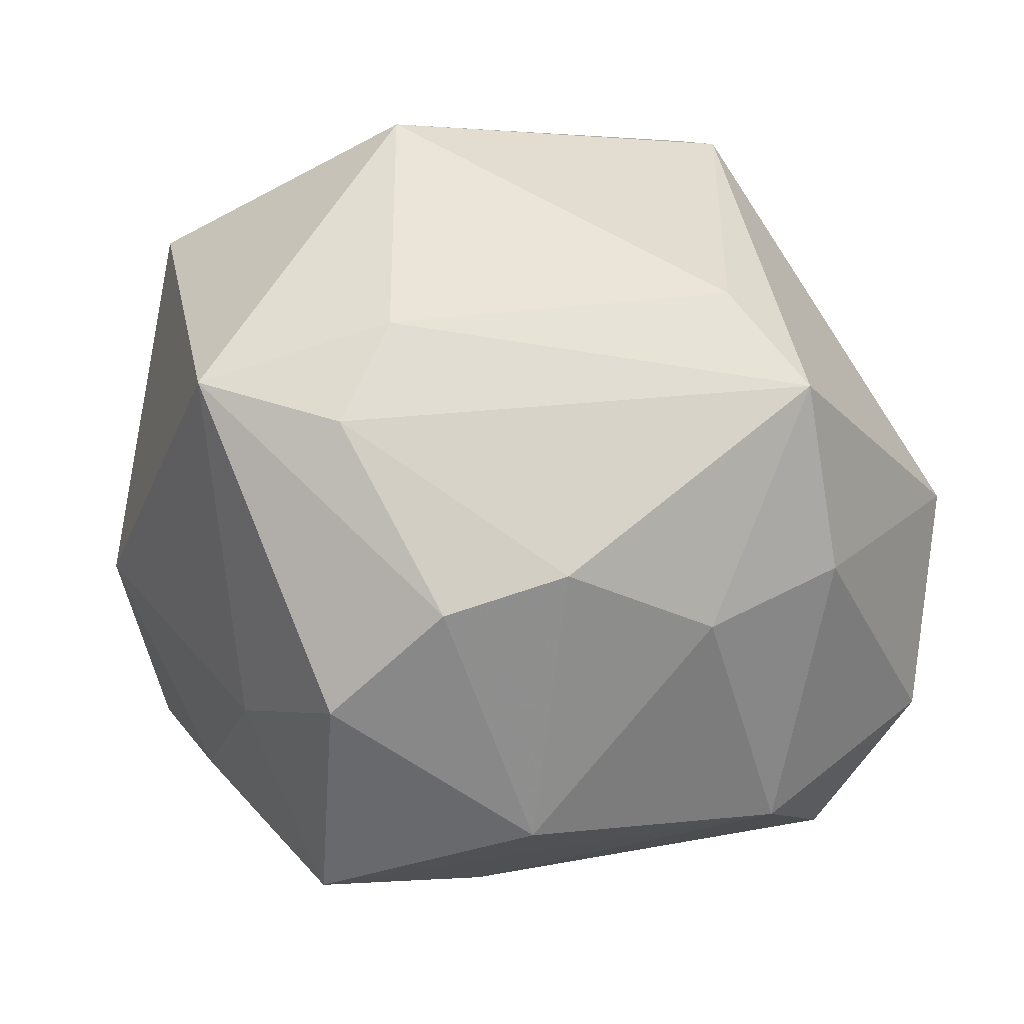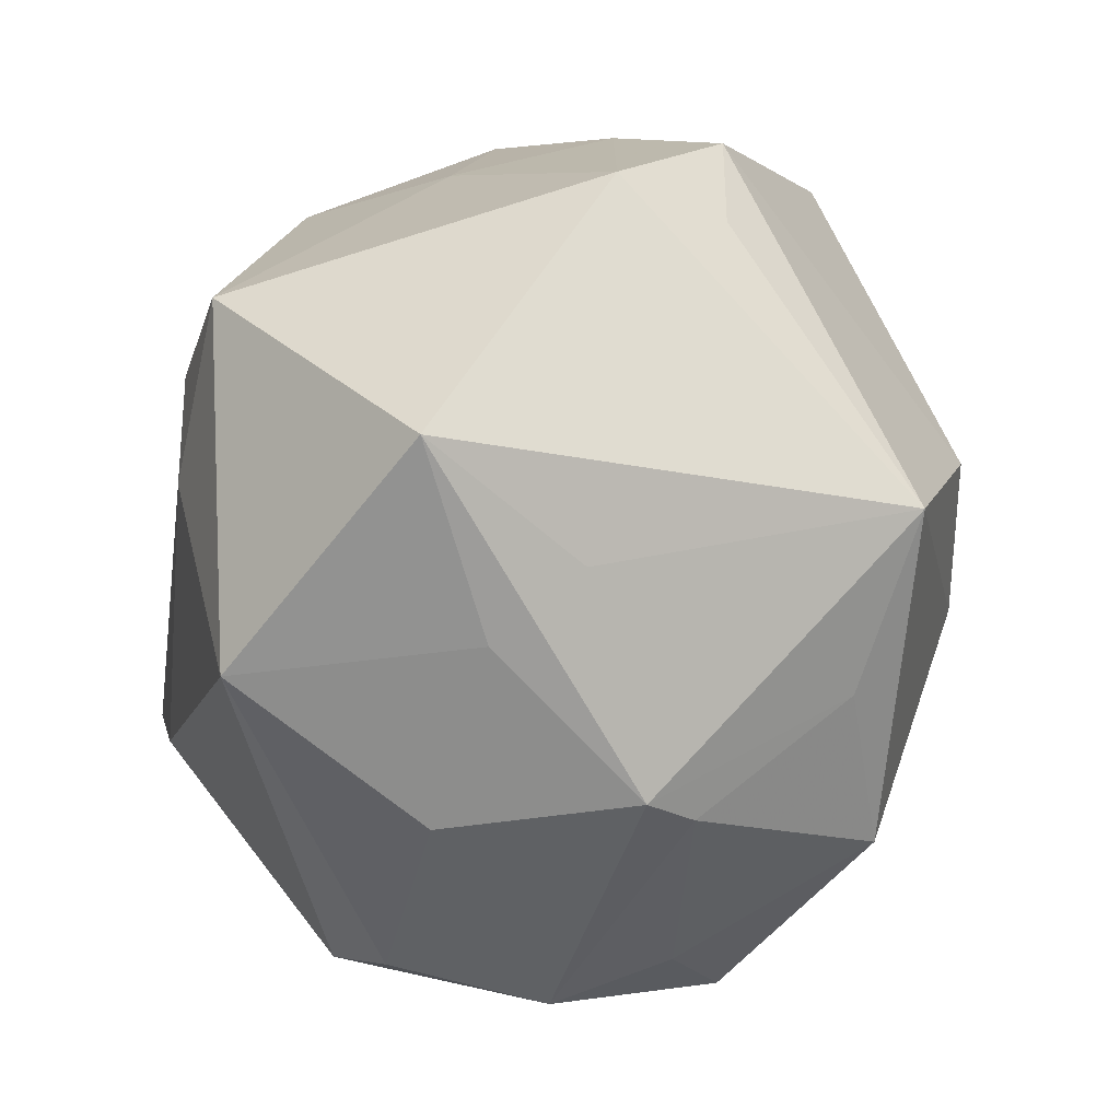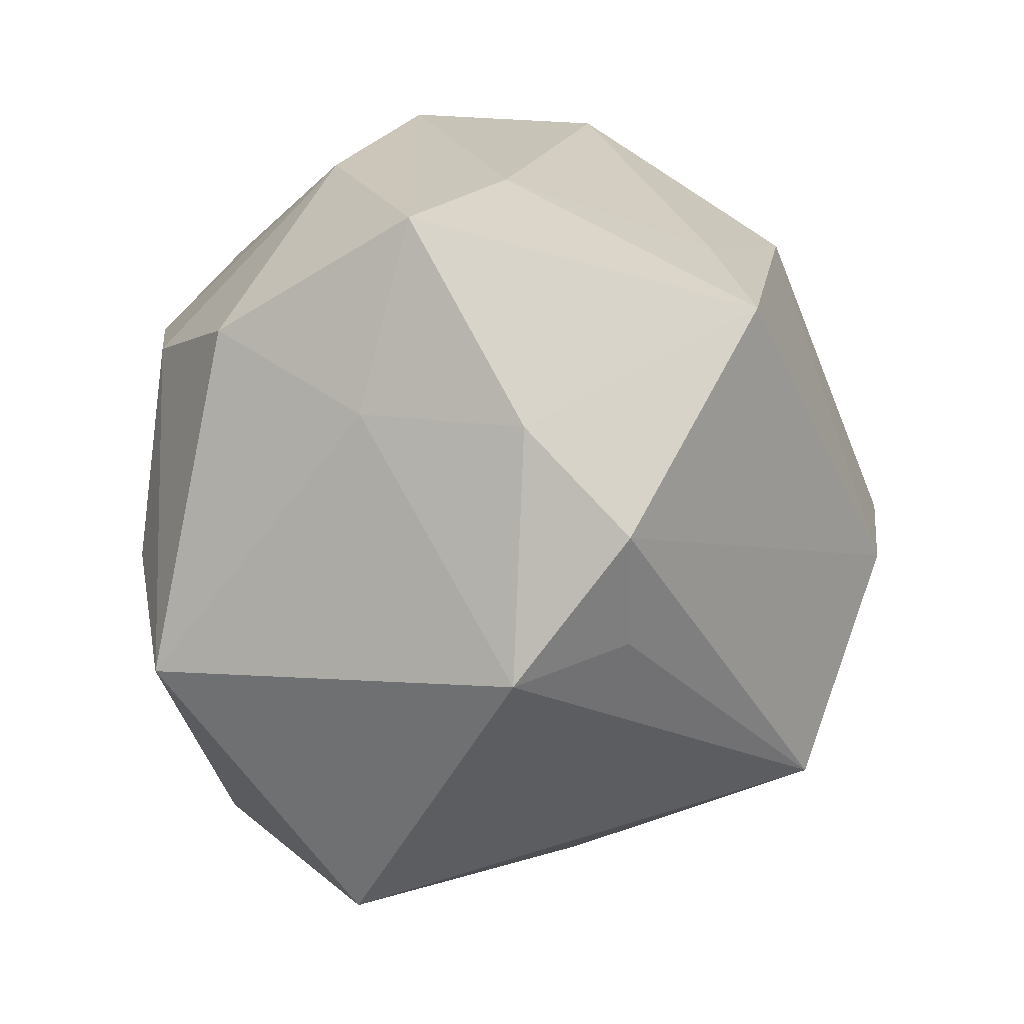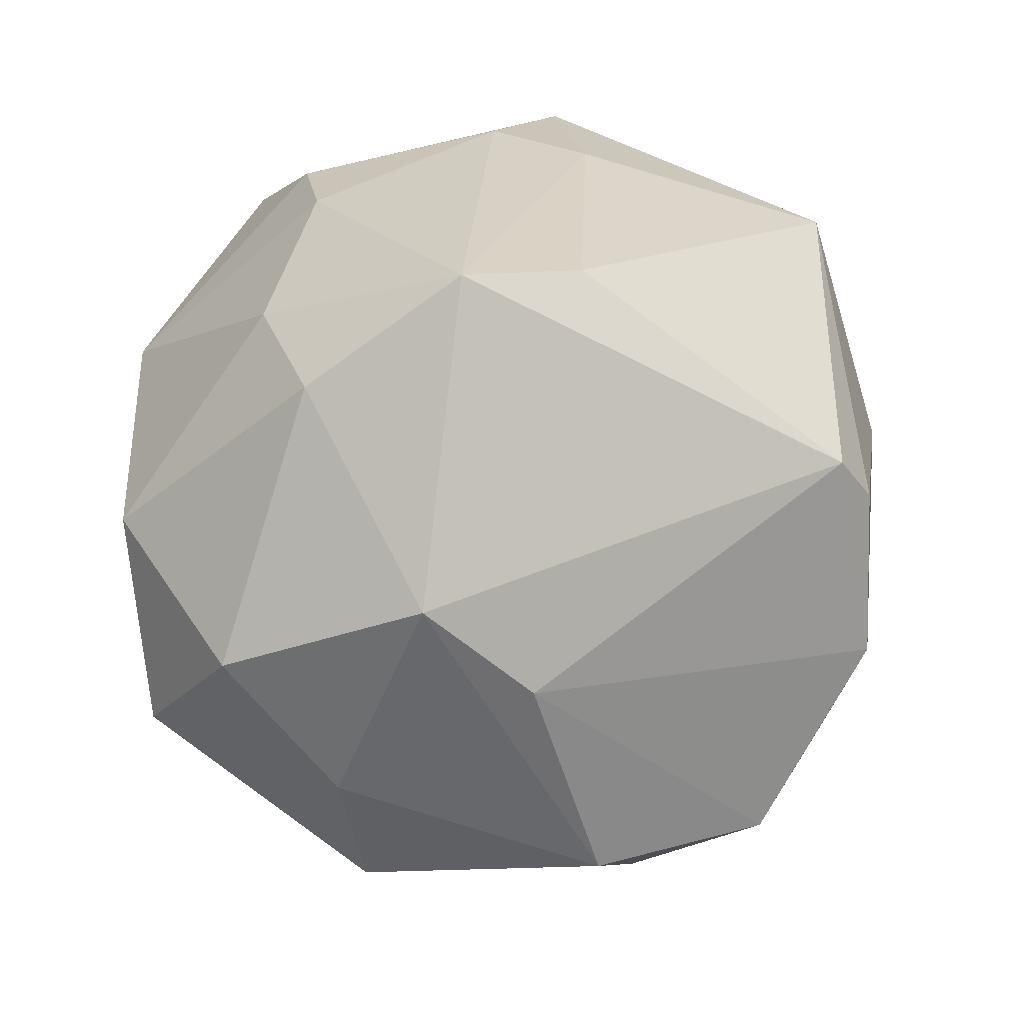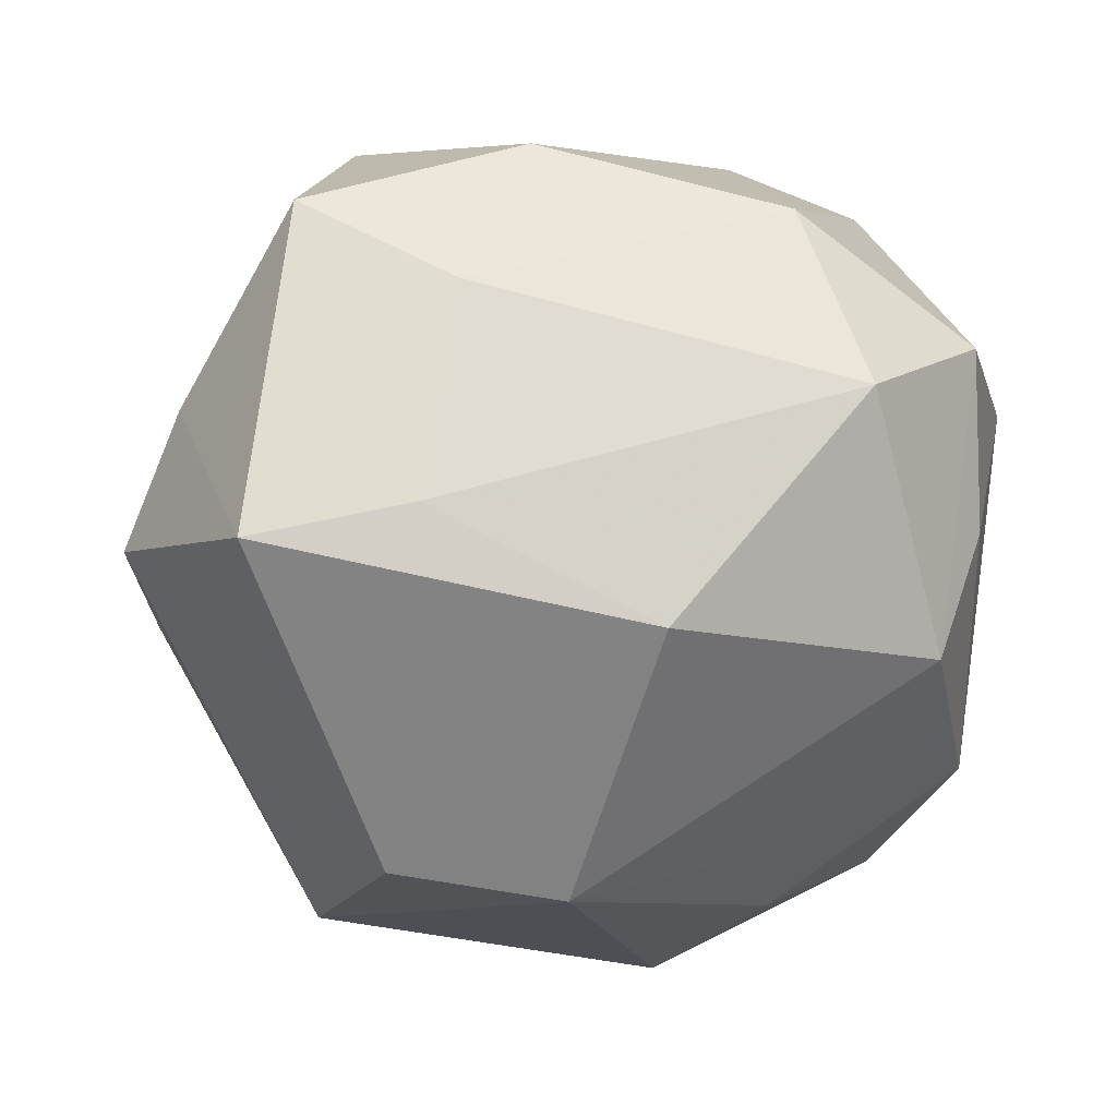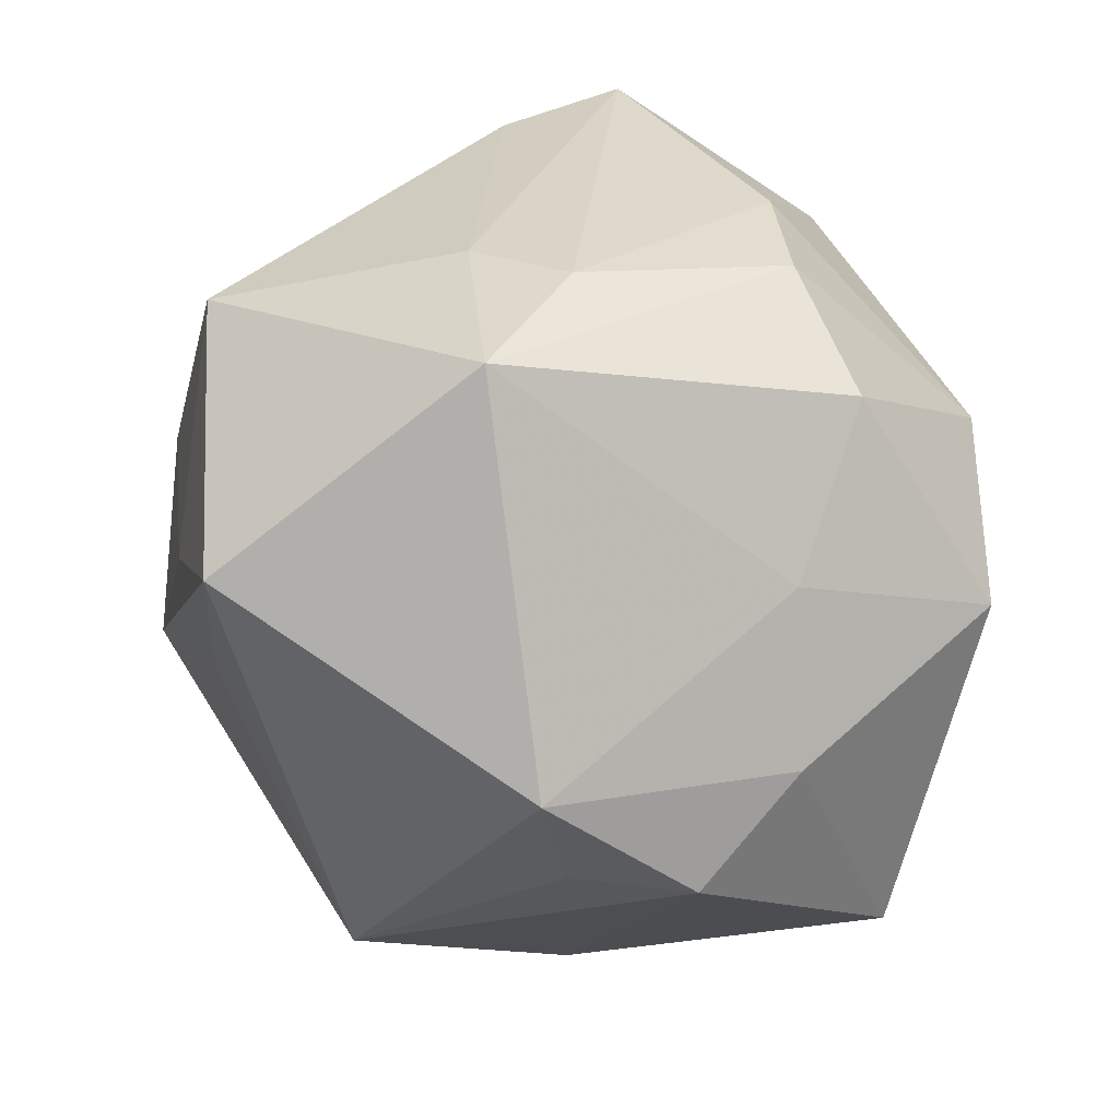
<metadata>
{"format":"obj","ext":"obj","renderer":"f3d","projection":"perspective","resolution":1024,"background":"white","views":[{"elev":70.9,"azim":172.4,"up":"+Z"},{"elev":-54.5,"azim":84.4,"up":"+Y"},{"elev":22.2,"azim":91.1,"up":"+Y"},{"elev":28.3,"azim":-90.5,"up":"+Z"},{"elev":51.9,"azim":-177.9,"up":"+Y"},{"elev":28.3,"azim":92.2,"up":"+Z"}]}
</metadata>
<code>
v -0.05142 0.009073 0.01366
v 0.02151 0.0009123 0.04375
v -0.01925 -0.004688 -0.04218
v -0.001641 -0.001242 -0.05013
v 0.01186 0.04653 -0.001511
v 0.005164 0.0465 0.01969
v 0.05015 0.01561 -0.01618
v -0.03077 -0.04426 -0.003926
v 0.01478 0.03884 -0.02633
v 0.05396 -0.001161 -0.003162
v 0.009053 -0.03351 -0.03386
v 0.03769 0.02554 0.0148
v 0.03362 0.0373 -0.03071
v 0.04113 -0.03744 0.01612
v 0.01253 0.02489 0.04128
v -0.04167 0.01693 -0.02889
v -0.01803 0.02836 0.03512
v 0.04411 0.02651 -0.004204
v -0.04711 -0.01125 -0.02412
v 0.02757 -0.03925 -0.002286
v 0.01986 -0.04406 0.007272
v -0.03004 -0.03974 0.02122
v -0.02434 0.04593 0.01094
v -0.01161 -0.03387 -0.03952
v 0.01436 -0.01081 0.04317
v 0.01871 0.0002814 -0.0481
v 0.004725 -0.04963 -0.01095
v -0.04653 0.01957 -0.01303
v -0.04545 0.03242 0.003214
v -0.00282 -0.04759 0.01158
v -0.03227 0.004624 0.0461
v 0.02865 -0.02478 -0.03929
v -0.02448 -0.01682 -0.0404
v -0.05028 -0.003338 0.002334
v -0.02679 -0.04378 0.01516
v -0.03362 0.02255 0.033
v 0.03742 -0.007531 0.04014
v 0.03081 0.04703 0.009247
v 0.02676 0.03198 0.03217
v -0.001956 0.02265 0.04319
v -0.03781 -0.03147 -0.02485
v 0.04764 0.001386 -0.0163
v 0.0007112 -0.04688 -0.01672
v -0.02518 -0.009079 0.04367
v -0.01146 0.03159 -0.03656
v -0.03277 0.04282 -0.01188
v -0.02644 -0.03989 -0.0178
v 0.01039 -0.04053 0.03525
f 37 10 12
f 14 10 37
f 37 12 39
f 39 12 38
f 1 19 34
f 28 19 1
f 38 13 5
f 5 23 38
f 46 23 5
f 4 24 33
f 8 34 41
f 41 34 19
f 19 33 41
f 41 33 24
f 37 39 15
f 1 34 22
f 22 34 8
f 6 39 38
f 38 23 6
f 6 15 39
f 40 15 6
f 40 6 17
f 17 6 23
f 29 23 46
f 29 28 1
f 16 29 46
f 28 29 16
f 19 28 16
f 16 33 19
f 13 7 26
f 18 13 38
f 18 7 13
f 10 7 18
f 38 12 18
f 18 12 10
f 8 41 47
f 47 41 24
f 37 15 2
f 2 15 40
f 1 22 31
f 40 17 31
f 31 2 40
f 8 27 30
f 45 16 46
f 4 16 45
f 45 26 4
f 13 26 45
f 4 33 3
f 3 16 4
f 33 16 3
f 42 7 10
f 43 47 24
f 24 11 43
f 43 11 27
f 43 27 8
f 8 47 43
f 36 29 1
f 1 31 36
f 23 29 36
f 36 17 23
f 36 31 17
f 35 22 8
f 8 30 35
f 21 27 14
f 21 30 27
f 22 35 48
f 48 35 30
f 48 14 37
f 48 21 14
f 30 21 48
f 9 45 46
f 13 45 9
f 46 5 9
f 9 5 13
f 27 11 32
f 10 14 32
f 32 42 10
f 32 11 24
f 32 26 7
f 7 42 32
f 32 24 4
f 4 26 32
f 44 31 22
f 22 48 44
f 37 2 25
f 25 48 37
f 25 44 48
f 2 31 25
f 31 44 25
f 14 27 20
f 20 32 14
f 27 32 20

</code>
